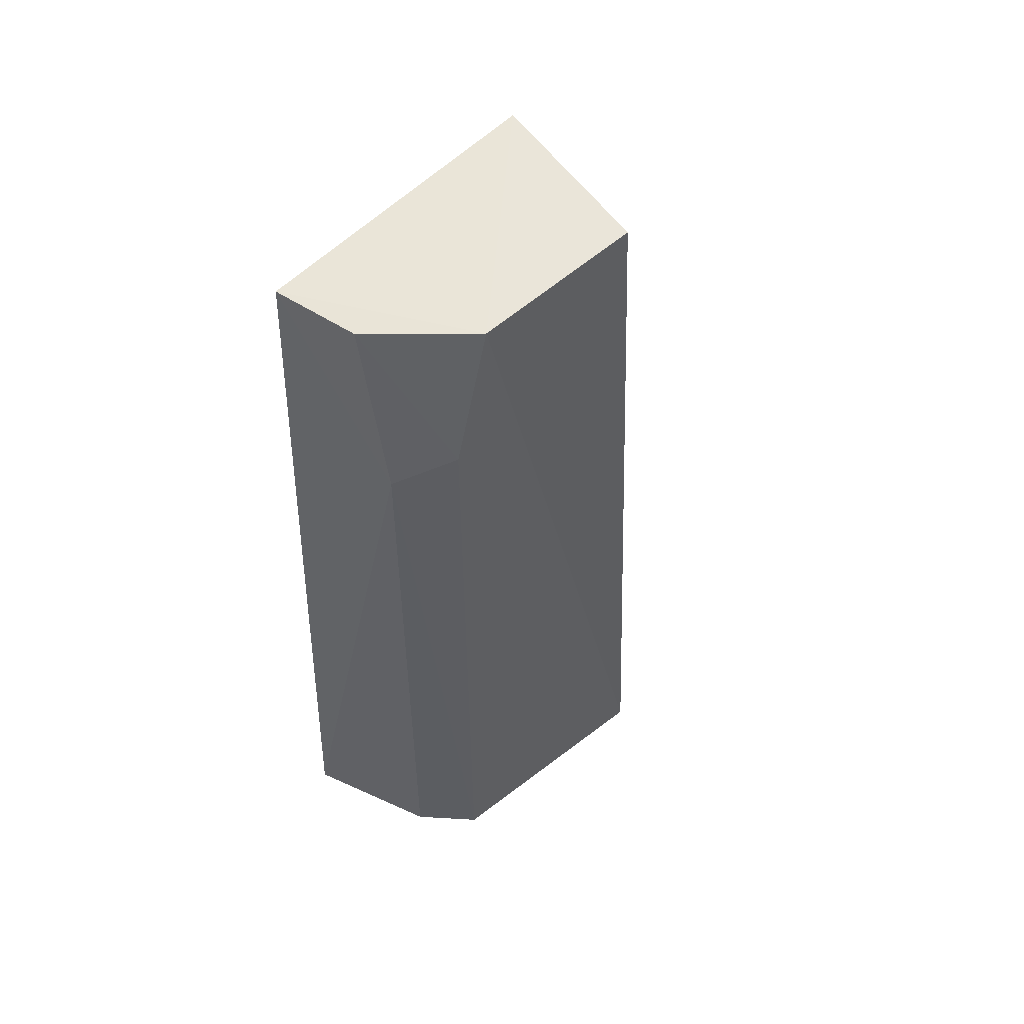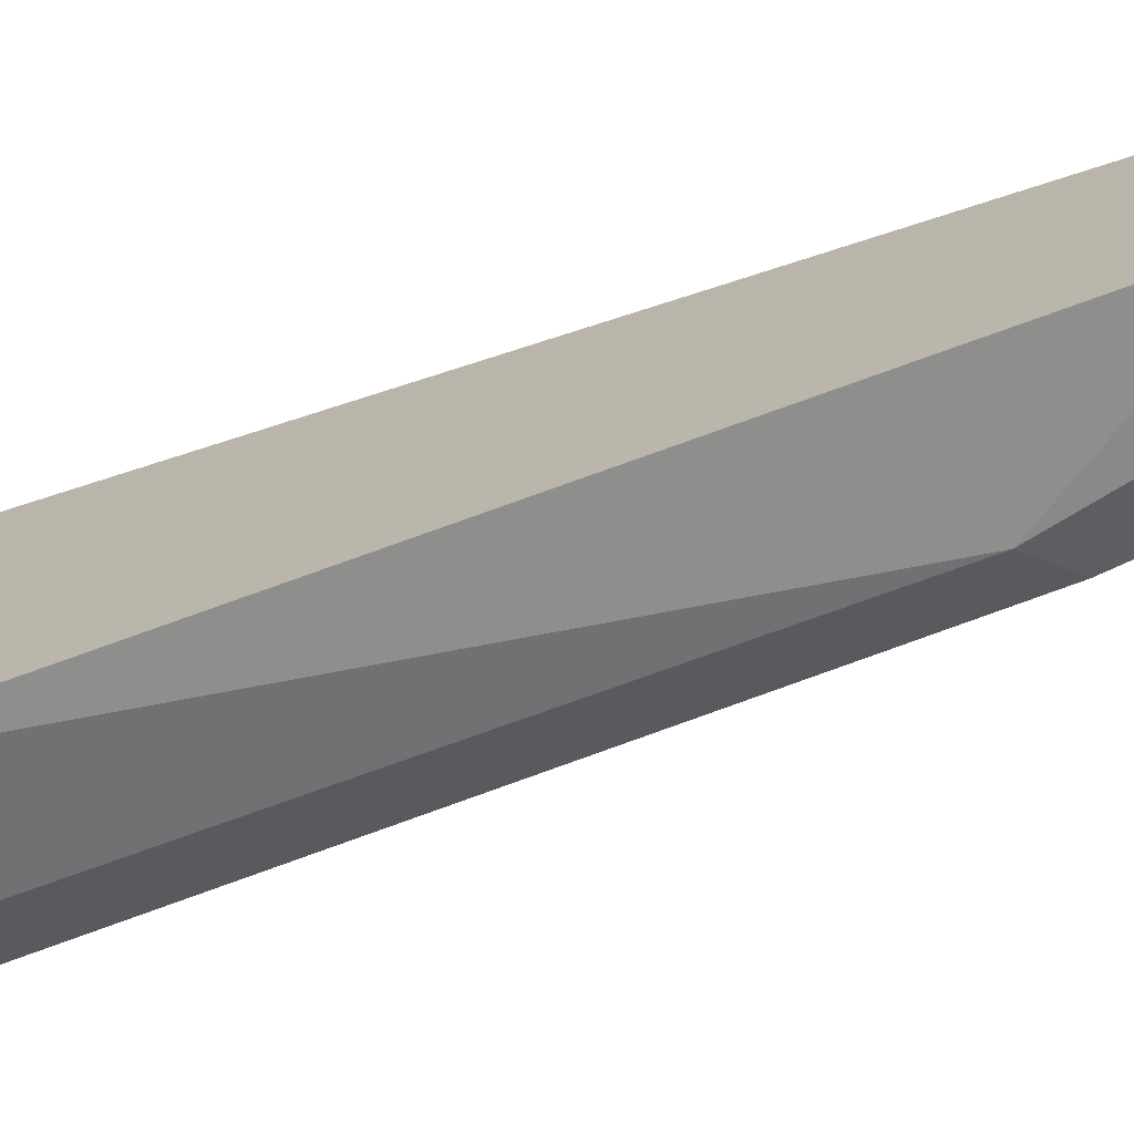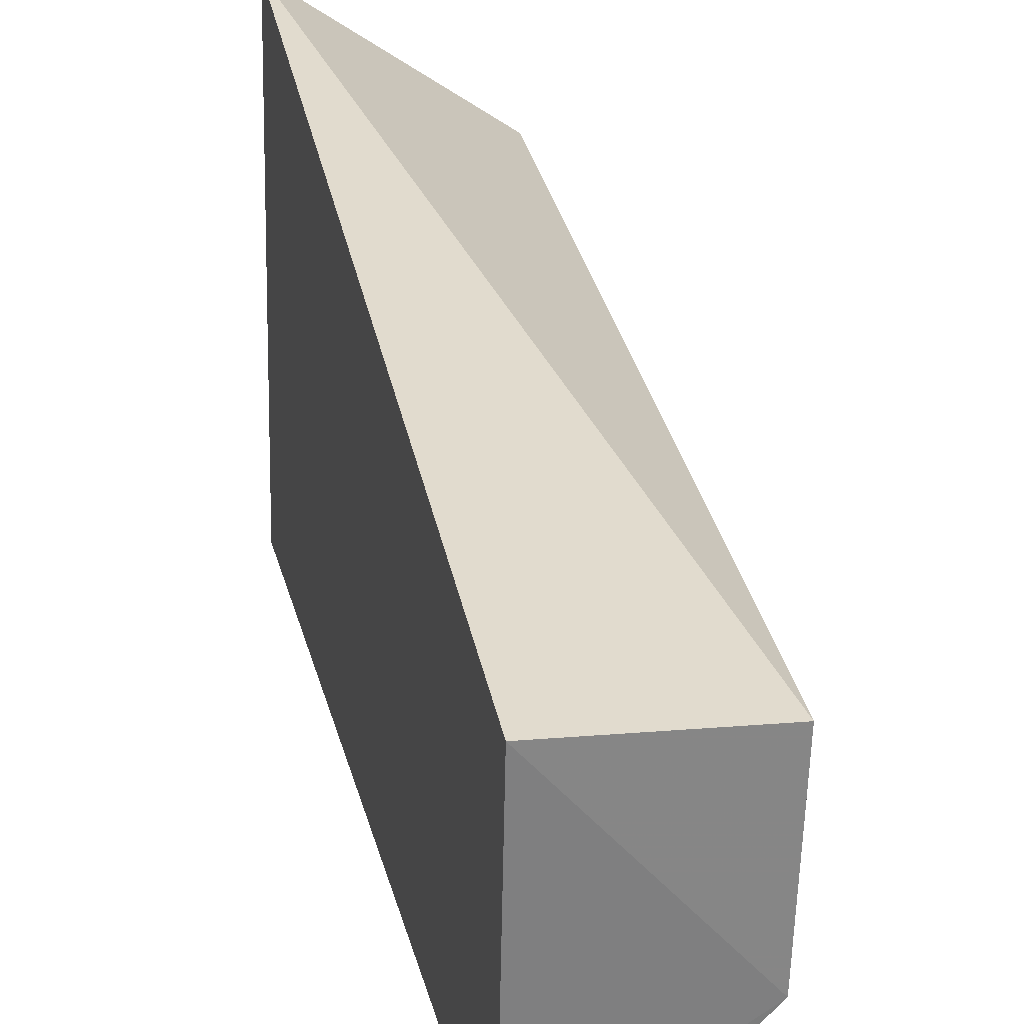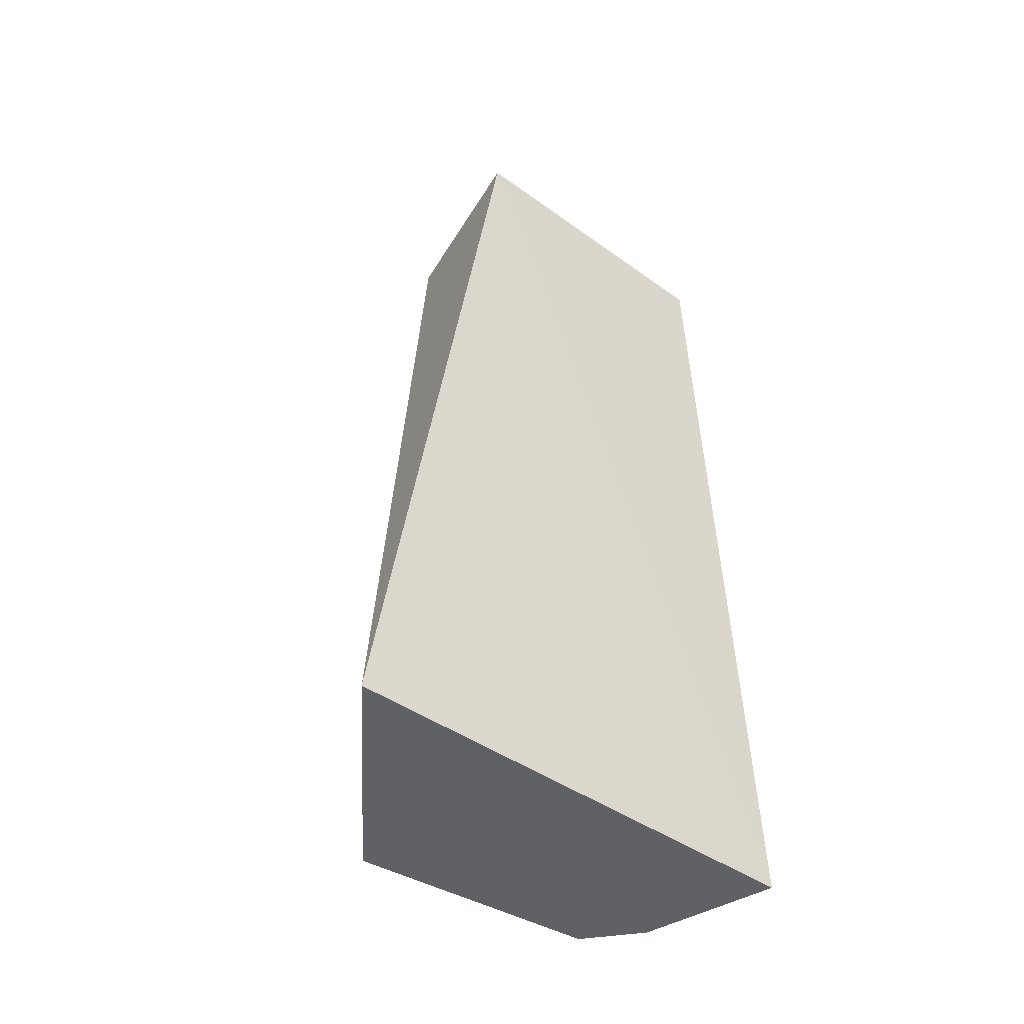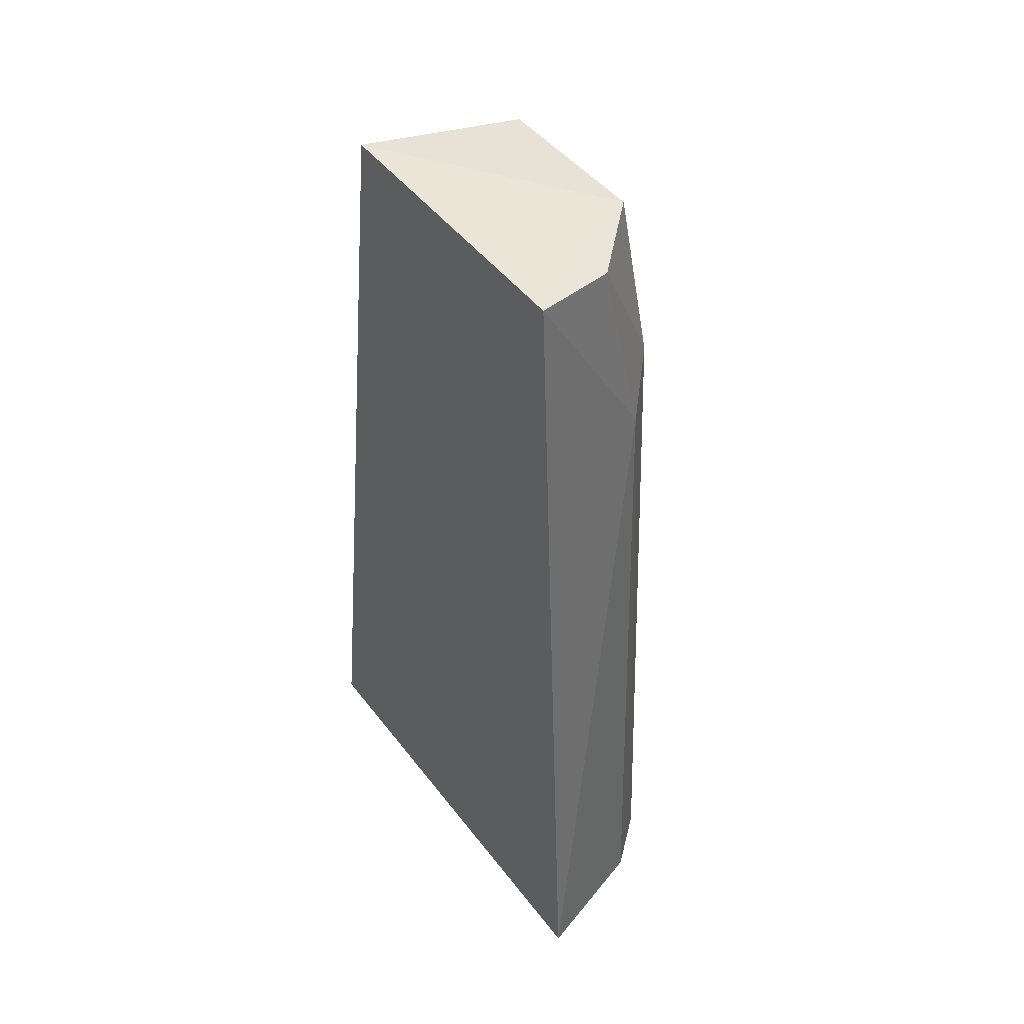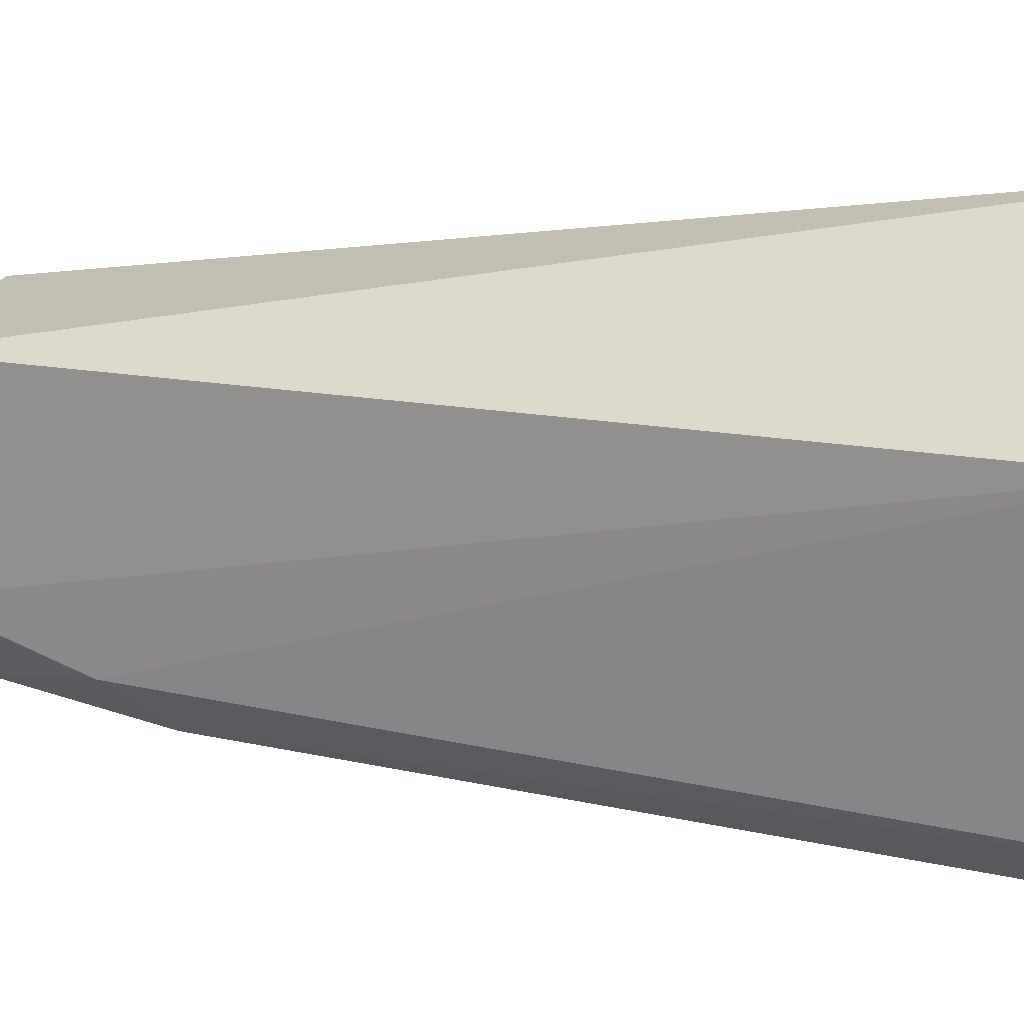
<metadata>
{"format":"obj","ext":"obj","renderer":"f3d","projection":"perspective","resolution":1024,"background":"white","views":[{"elev":54.9,"azim":44.8,"up":"+Z"},{"elev":-73.4,"azim":-70.9,"up":"+Y"},{"elev":26.9,"azim":-12.4,"up":"+Y"},{"elev":-45.7,"azim":-128.5,"up":"+Z"},{"elev":42.4,"azim":-35.3,"up":"+Z"},{"elev":15.3,"azim":113.8,"up":"+Y"}]}
</metadata>
<code>
v 0.002597 -0.05113 0.4951
v 0.05032 -0.03861 0.2641
v 0.04758 0.02133 0.4943
v 0.003221 0.02686 0.4993
v 0.003336 -0.06251 0.2651
v 0.005525 0.0618 0.2672
v 0.04591 -0.02486 0.4939
v 0.03452 -0.04768 0.4461
v 0.05724 0.02481 0.2647
v 0.0369 -0.05039 0.2641
v 0.02439 -0.04632 0.4939
v 0.0463 -0.03552 0.4559
f 5 1 4
f 6 4 3
f 6 5 4
f 7 3 4
f 7 4 1
f 8 1 5
f 9 6 3
f 9 3 7
f 10 8 5
f 10 2 8
f 10 9 2
f 10 5 6
f 10 6 9
f 11 7 1
f 11 1 8
f 12 8 2
f 12 11 8
f 12 7 11
f 12 9 7
f 12 2 9

</code>
